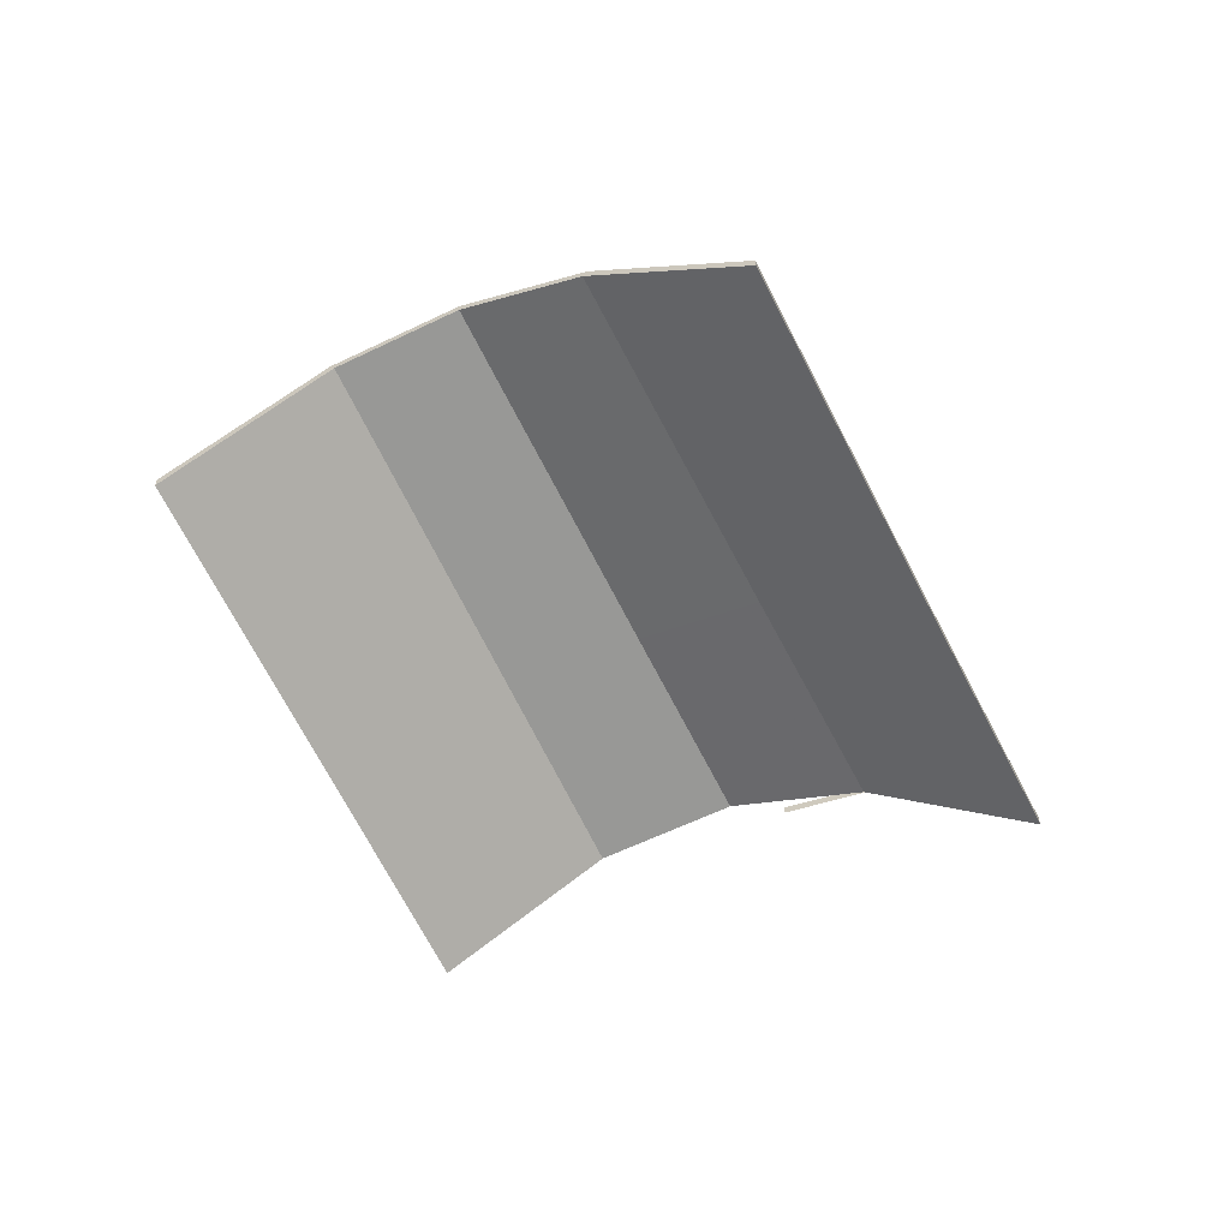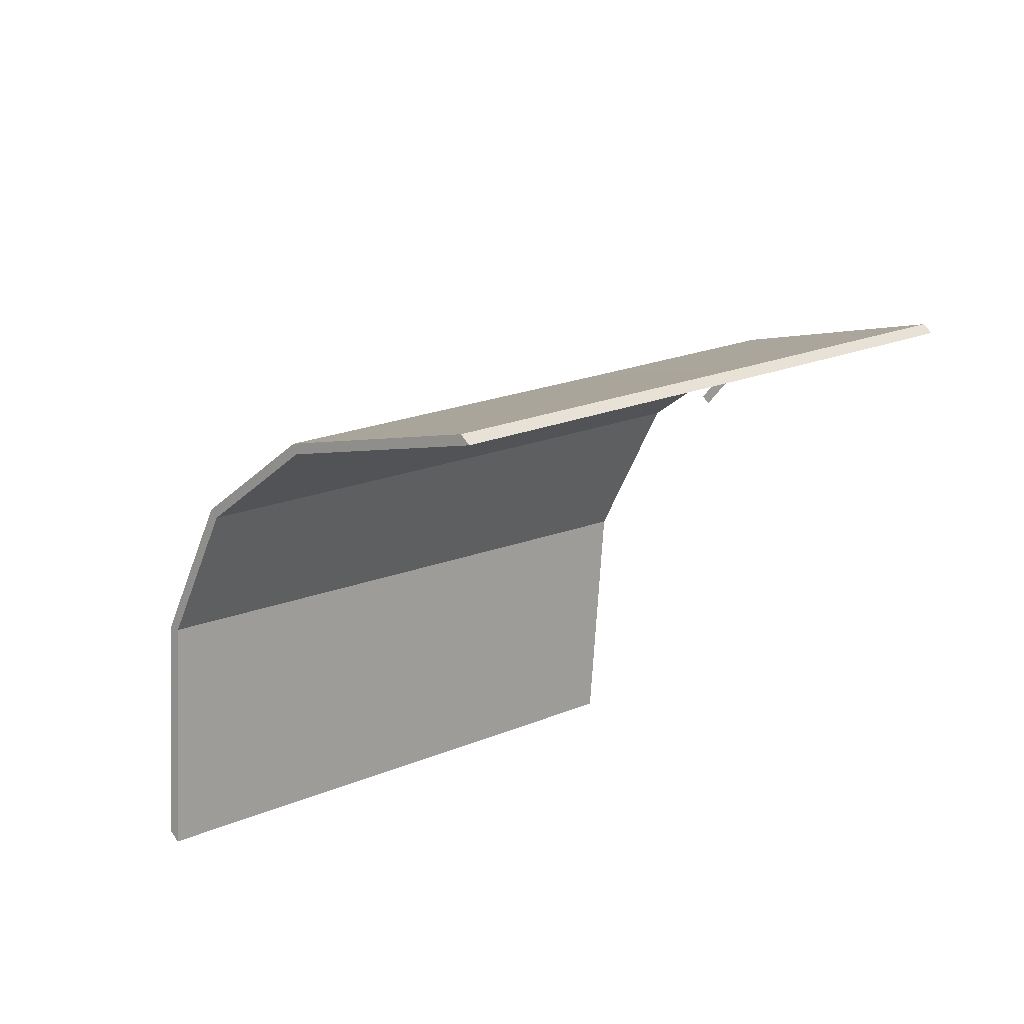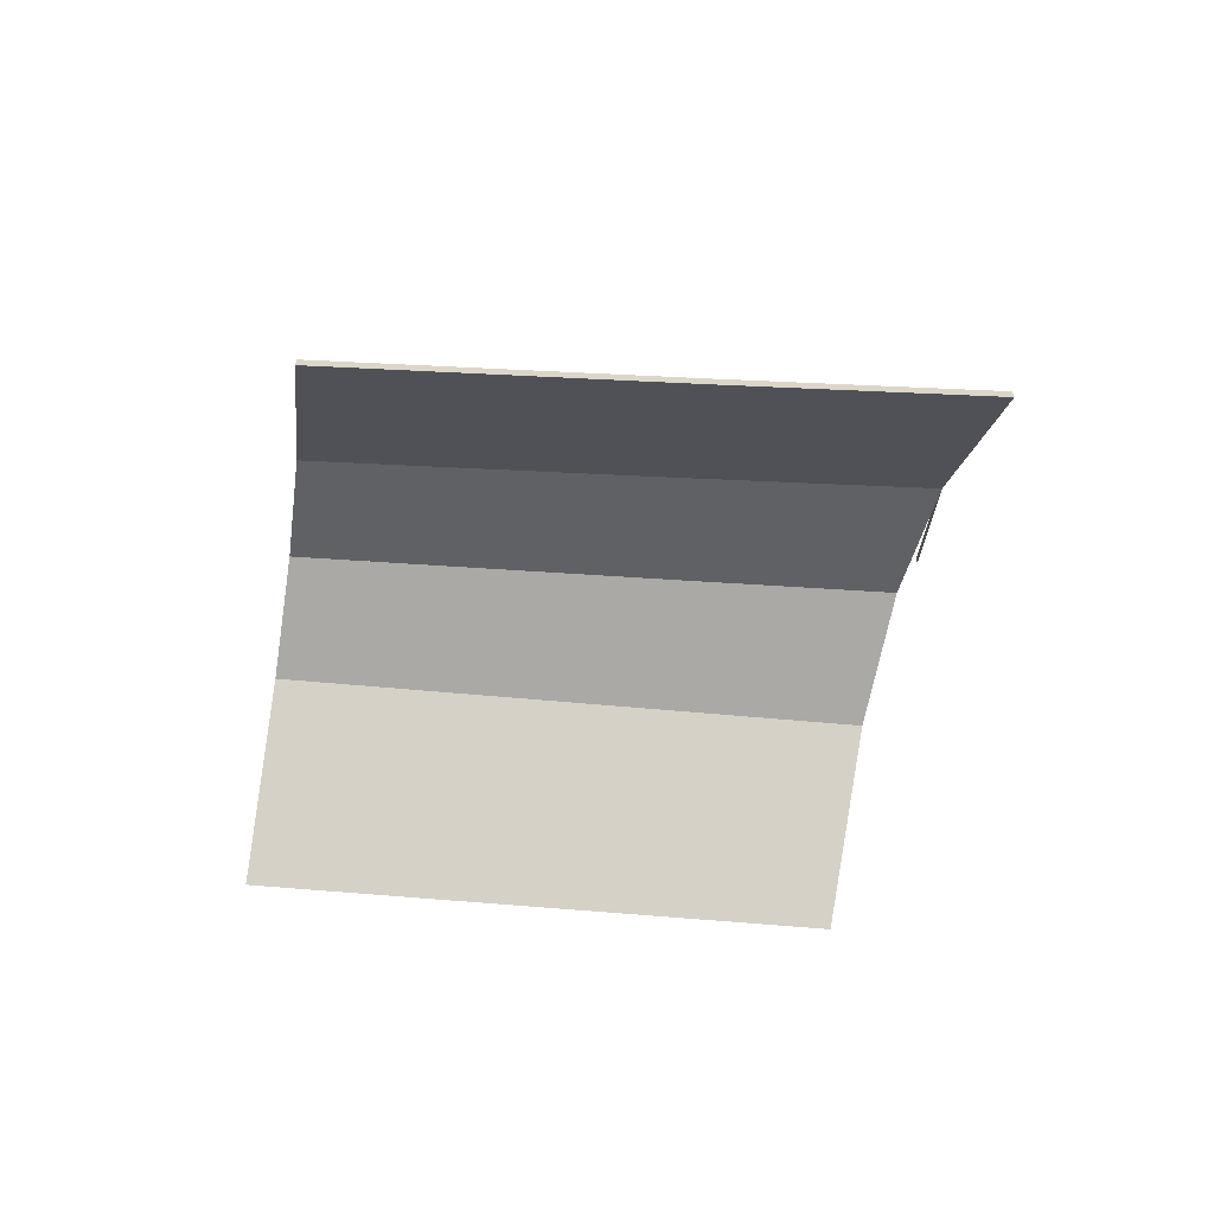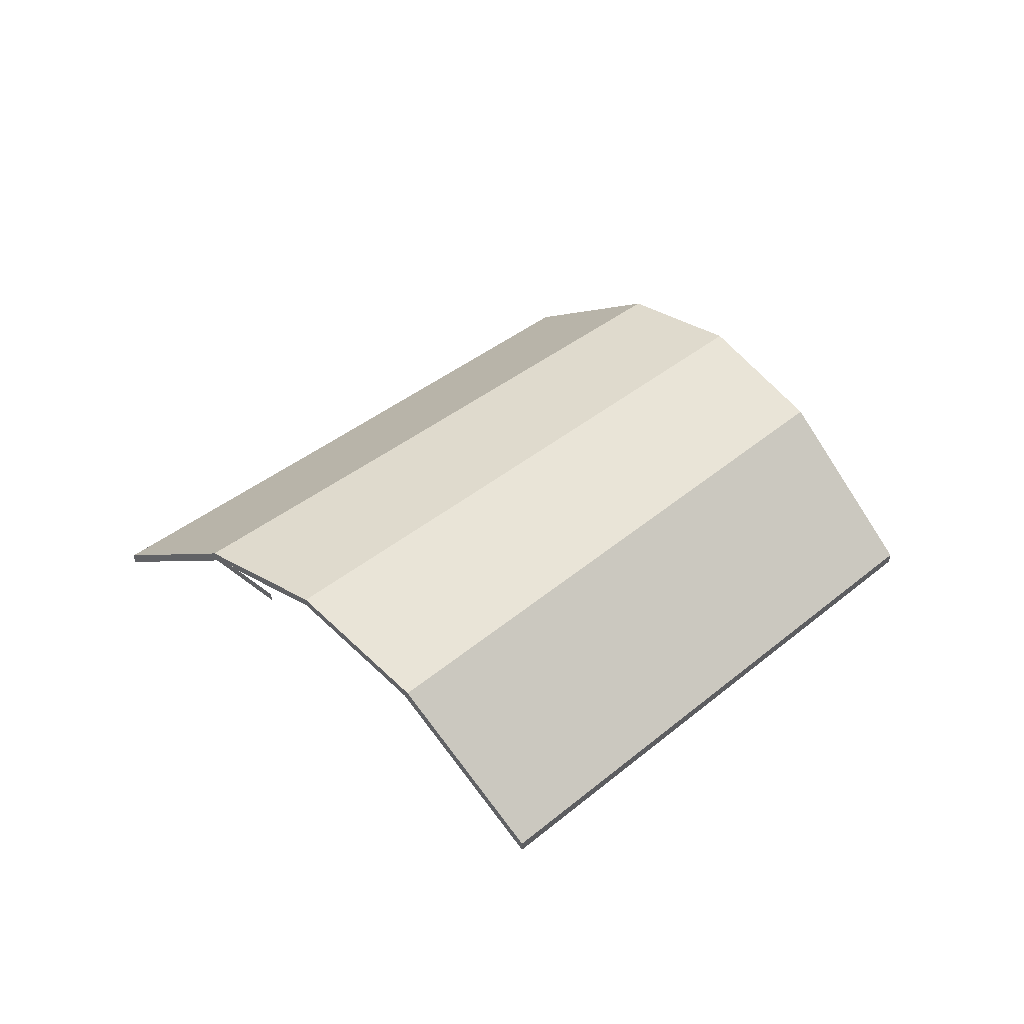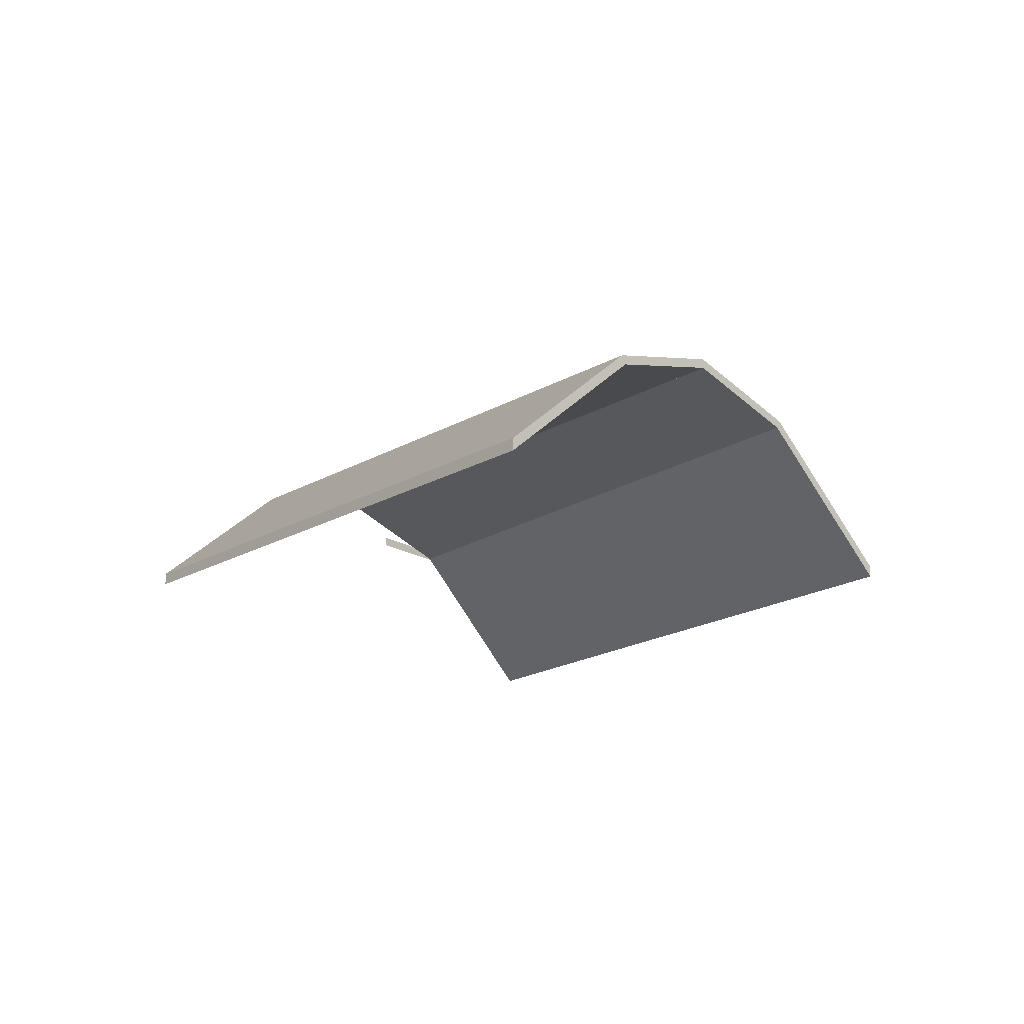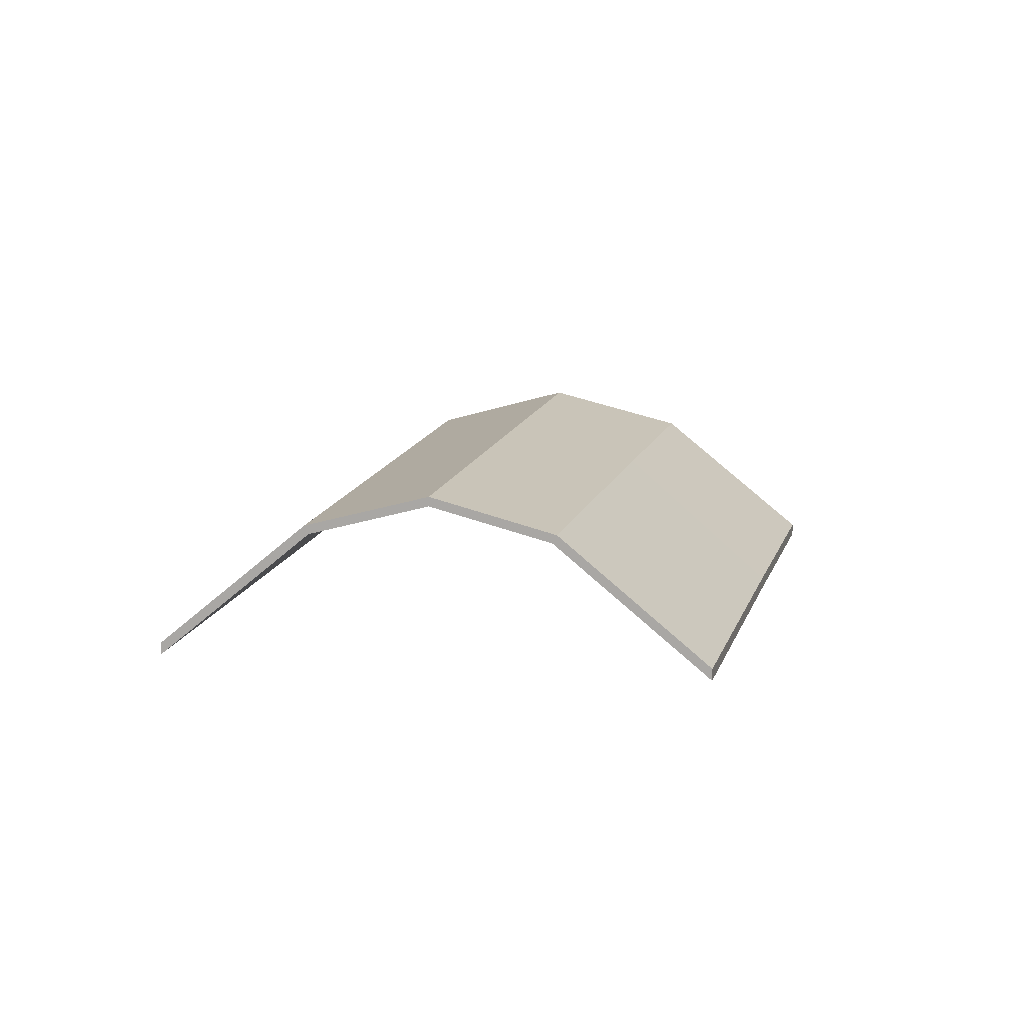
<metadata>
{"format":"obj","ext":"obj","renderer":"f3d","projection":"perspective","resolution":1024,"background":"white","views":[{"elev":-62.1,"azim":-31.9,"up":"+Y"},{"elev":63.8,"azim":-33.4,"up":"+Z"},{"elev":-60.3,"azim":28.2,"up":"+Y"},{"elev":49.8,"azim":171.7,"up":"+Y"},{"elev":-18.6,"azim":-98.5,"up":"+Y"},{"elev":13.1,"azim":-44.1,"up":"+Y"}]}
</metadata>
<code>
v -4.983 -0.01628 5.917
v -4.995 -0.01628 5.904
v -4.995 -0.01821 5.904
v -4.983 -0.0182 5.917
v -4.995 -0.01628 5.904
v -4.983 -0.01628 5.917
v -4.983 -0.01821 5.917
v -4.995 -0.01821 5.904
v -4.983 -0.01628 5.917
v -4.983 -0.01628 5.917
v -4.983 -0.0182 5.917
v -4.983 -0.01821 5.917
v -4.995 -0.01628 5.904
v -4.983 -0.01628 5.917
v -4.983 -0.01628 5.917
v -4.983 -0.01821 5.917
v -4.983 -0.0182 5.917
v -4.995 -0.01821 5.904
v -4.983 -0.01628 5.917
v -4.983 -0.01628 5.917
v -4.983 -0.01629 5.917
v -5.002 -0.008772 5.895
v -4.983 -0.01628 5.917
v -4.983 -0.01629 5.917
v -4.984 -0.01797 5.916
v -5.002 -0.0107 5.895
v -4.983 -0.01629 5.917
v -4.983 -0.01628 5.917
v -5.025 -0.01628 5.942
v -4.984 -0.01797 5.916
v -5.025 -0.01797 5.941
v -5.039 -0.009054 5.918
v -5.002 -0.008772 5.895
v -5.002 -0.0107 5.895
v -5.039 -0.01098 5.918
v -5.025 -0.01628 5.942
v -5.039 -0.009054 5.918
v -5.039 -0.01098 5.918
v -5.025 -0.01797 5.941
v -4.983 -0.01628 5.917
v -5.002 -0.008772 5.895
v -5.039 -0.009054 5.918
v -4.983 -0.01628 5.917
v -5.025 -0.01628 5.942
v -5.025 -0.01797 5.941
v -5.039 -0.01098 5.918
v -5.002 -0.0107 5.895
v -4.984 -0.01797 5.916
v -5.039 -0.009054 5.918
v -5.025 -0.01628 5.942
v -5.025 -0.01797 5.941
v -5.039 -0.01098 5.918
v -5.025 -0.01628 5.942
v -5.088 -0.01628 5.98
v -5.089 -0.01797 5.979
v -5.025 -0.01797 5.941
v -5.104 -0.009504 5.96
v -5.039 -0.009054 5.918
v -5.039 -0.01098 5.918
v -5.104 -0.01143 5.96
v -5.088 -0.01628 5.98
v -5.104 -0.009504 5.96
v -5.104 -0.01143 5.96
v -5.089 -0.01797 5.979
v -5.039 -0.009054 5.918
v -5.104 -0.009504 5.96
v -5.088 -0.01628 5.98
v -5.025 -0.01628 5.942
v -5.089 -0.01797 5.979
v -5.104 -0.01143 5.96
v -5.039 -0.01098 5.918
v -5.025 -0.01797 5.941
v -5.104 -0.009504 5.96
v -5.119 -0.01628 5.939
v -5.118 -0.01797 5.94
v -5.104 -0.01143 5.96
v -5.039 -0.009054 5.918
v -5.104 -0.009504 5.96
v -5.104 -0.01143 5.96
v -5.039 -0.01098 5.918
v -5.119 -0.01628 5.939
v -5.02 -0.01628 5.874
v -5.02 -0.01797 5.875
v -5.118 -0.01797 5.94
v -5.002 -0.008772 5.895
v -5.039 -0.009054 5.918
v -5.039 -0.01098 5.918
v -5.002 -0.0107 5.895
v -5.02 -0.01628 5.874
v -5.002 -0.008772 5.895
v -5.002 -0.0107 5.895
v -5.02 -0.01797 5.875
v -5.119 -0.01628 5.939
v -5.104 -0.009504 5.96
v -5.02 -0.01628 5.874
v -5.039 -0.009054 5.918
v -5.002 -0.008772 5.895
v -5.02 -0.01797 5.875
v -5.002 -0.0107 5.895
v -5.039 -0.01098 5.918
v -5.104 -0.01143 5.96
v -5.118 -0.01797 5.94
v -4.983 -0.01628 5.917
v -4.963 -0.04199 5.94
v -4.963 -0.04442 5.94
v -4.984 -0.01797 5.916
v -4.963 -0.04199 5.94
v -5.009 -0.04199 5.968
v -5.009 -0.04442 5.968
v -4.963 -0.04442 5.94
v -5.025 -0.01628 5.942
v -4.983 -0.01628 5.917
v -4.984 -0.01797 5.916
v -5.025 -0.01797 5.941
v -5.009 -0.04199 5.968
v -5.025 -0.01628 5.942
v -5.025 -0.01797 5.941
v -5.009 -0.04442 5.968
v -4.983 -0.01628 5.917
v -5.025 -0.01628 5.942
v -5.009 -0.04199 5.968
v -4.963 -0.04199 5.94
v -5.009 -0.04442 5.968
v -5.025 -0.01797 5.941
v -4.984 -0.01797 5.916
v -4.963 -0.04442 5.94
v -5.025 -0.01628 5.942
v -5.009 -0.04199 5.968
v -5.009 -0.04442 5.968
v -5.025 -0.01797 5.941
v -5.009 -0.04199 5.968
v -5.07 -0.04199 6.005
v -5.07 -0.04442 6.005
v -5.009 -0.04442 5.968
v -5.088 -0.01628 5.98
v -5.025 -0.01628 5.942
v -5.025 -0.01797 5.941
v -5.089 -0.01797 5.979
v -5.07 -0.04199 6.005
v -5.088 -0.01628 5.98
v -5.089 -0.01797 5.979
v -5.07 -0.04442 6.005
v -5.025 -0.01628 5.942
v -5.088 -0.01628 5.98
v -5.07 -0.04199 6.005
v -5.009 -0.04199 5.968
v -5.07 -0.04442 6.005
v -5.089 -0.01797 5.979
v -5.025 -0.01797 5.941
v -5.009 -0.04442 5.968
v -5.119 -0.01628 5.939
v -5.137 -0.04199 5.915
v -5.137 -0.04442 5.915
v -5.118 -0.01797 5.94
v -5.137 -0.04199 5.915
v -5.041 -0.04199 5.851
v -5.041 -0.04442 5.851
v -5.137 -0.04442 5.915
v -5.02 -0.01628 5.874
v -5.119 -0.01628 5.939
v -5.118 -0.01797 5.94
v -5.02 -0.01797 5.875
v -5.041 -0.04199 5.851
v -5.02 -0.01628 5.874
v -5.02 -0.01797 5.875
v -5.041 -0.04442 5.851
v -5.119 -0.01628 5.939
v -5.02 -0.01628 5.874
v -5.041 -0.04199 5.851
v -5.137 -0.04199 5.915
v -5.041 -0.04442 5.851
v -5.02 -0.01797 5.875
v -5.118 -0.01797 5.94
v -5.137 -0.04442 5.915
f 1 2 3
f 1 3 4
f 5 6 7
f 5 7 8
f 9 10 11
f 9 11 12
f 13 14 15
f 16 17 18
f 19 20 21
f 22 23 24
f 22 24 25
f 22 25 26
f 27 28 29
f 30 27 31
f 31 27 29
f 32 33 34
f 32 34 35
f 36 37 38
f 36 38 39
f 40 41 42
f 43 40 44
f 44 40 42
f 45 46 47
f 45 47 48
f 49 50 51
f 49 51 52
f 53 54 55
f 53 55 56
f 57 58 59
f 57 59 60
f 61 62 63
f 61 63 64
f 65 66 67
f 65 67 68
f 69 70 71
f 69 71 72
f 73 74 75
f 73 75 76
f 77 78 79
f 77 79 80
f 81 82 83
f 81 83 84
f 85 86 87
f 85 87 88
f 89 90 91
f 89 91 92
f 93 94 95
f 95 94 96
f 95 96 97
f 98 99 100
f 98 100 101
f 98 101 102
f 103 104 105
f 103 105 106
f 107 108 109
f 107 109 110
f 111 112 113
f 111 113 114
f 115 116 117
f 115 117 118
f 119 120 121
f 119 121 122
f 123 124 125
f 123 125 126
f 127 128 129
f 127 129 130
f 131 132 133
f 131 133 134
f 135 136 137
f 135 137 138
f 139 140 141
f 139 141 142
f 143 144 145
f 143 145 146
f 147 148 149
f 147 149 150
f 151 152 153
f 151 153 154
f 155 156 157
f 155 157 158
f 159 160 161
f 159 161 162
f 163 164 165
f 163 165 166
f 167 168 169
f 167 169 170
f 171 172 173
f 171 173 174

</code>
